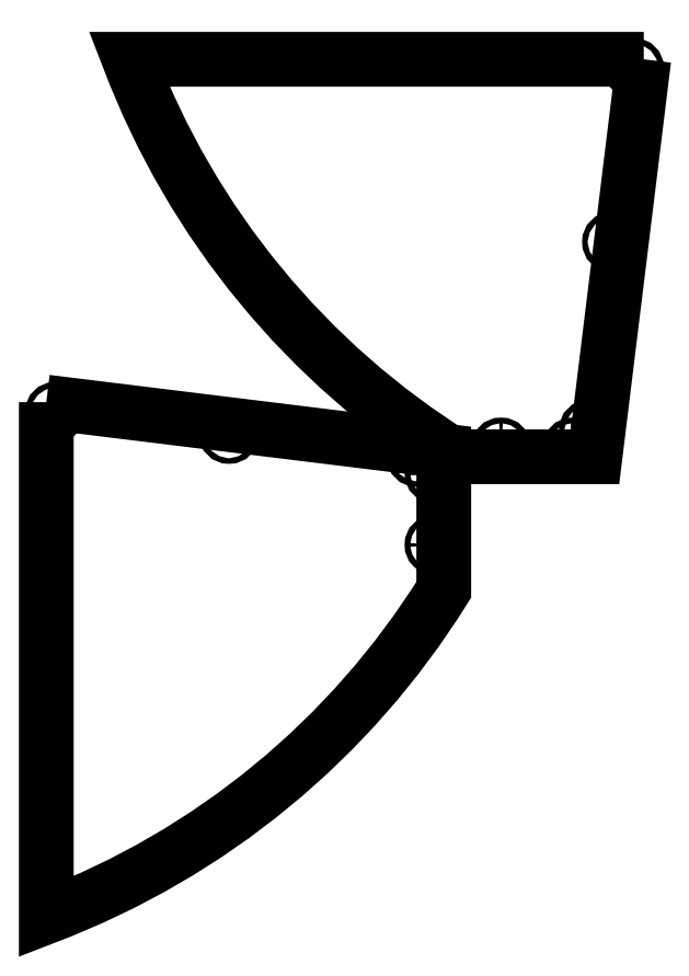
<metadata>
{"format":"dxf","ext":"dxf","renderer":"ezdxf+matplotlib","layout":"modelspace","background":"white","min_lineweight":24,"dpi":150}
</metadata>
<code>
0
SECTION
2
ENTITIES
0
POLYLINE
8
0
66
     1
10
0
20
0
30
0
70
     1
0
VERTEX
8
0
10
0.03125
20
28.81
30
0
0
VERTEX
8
0
10
0.03125
20
0.06317
30
0
42
0.1641
0
VERTEX
8
0
10
22.24
20
18.34
30
0
0
VERTEX
8
0
10
22.24
20
26.09
30
0
0
SEQEND
8
0
0
POLYLINE
8
0
66
     1
10
0
20
0
30
0
70
     1
0
VERTEX
8
0
10
21.9
20
20.84
30
0
42
0.4142
0
VERTEX
8
0
10
21.74
20
20.99
30
0
42
0.4142
0
VERTEX
8
0
10
21.58
20
20.84
30
0
42
0.4142
0
VERTEX
8
0
10
21.74
20
20.68
30
0
42
0.4142
0
SEQEND
8
0
0
POLYLINE
8
0
66
     1
10
0
20
0
30
0
70
     1
0
VERTEX
8
0
10
21.9
20
24.84
30
0
42
0.4142
0
VERTEX
8
0
10
21.74
20
24.99
30
0
42
0.4142
0
VERTEX
8
0
10
21.58
20
24.84
30
0
42
0.4142
0
VERTEX
8
0
10
21.74
20
24.68
30
0
42
0.4142
0
SEQEND
8
0
0
POLYLINE
8
0
66
     1
10
0
20
0
30
0
70
     1
0
VERTEX
8
0
10
20.9
20
25.77
30
0
42
0.4142
0
VERTEX
8
0
10
20.74
20
25.92
30
0
42
0.4142
0
VERTEX
8
0
10
20.58
20
25.77
30
0
42
0.4142
0
VERTEX
8
0
10
20.74
20
25.61
30
0
42
0.4142
0
SEQEND
8
0
0
POLYLINE
8
0
66
     1
10
0
20
0
30
0
70
     1
0
VERTEX
8
0
10
10.4
20
27.06
30
0
42
0.4142
0
VERTEX
8
0
10
10.24
20
27.21
30
0
42
0.4142
0
VERTEX
8
0
10
10.08
20
27.06
30
0
42
0.4142
0
VERTEX
8
0
10
10.24
20
26.9
30
0
42
0.4142
0
SEQEND
8
0
0
POLYLINE
8
0
66
     1
10
0
20
0
30
0
70
     1
0
VERTEX
8
0
10
0.6875
20
28.25
30
0
42
0.4142
0
VERTEX
8
0
10
0.5313
20
28.4
30
0
42
0.4142
0
VERTEX
8
0
10
0.375
20
28.25
30
0
42
0.4142
0
VERTEX
8
0
10
0.5313
20
28.09
30
0
42
0.4142
0
SEQEND
8
0
0
POLYLINE
8
0
66
     1
10
0
20
0
30
0
70
     1
0
VERTEX
8
0
10
0.6875
20
0.8132
30
0
42
0.4142
0
VERTEX
8
0
10
0.5313
20
0.9694
30
0
42
0.4142
0
VERTEX
8
0
10
0.375
20
0.8132
30
0
42
0.4142
0
VERTEX
8
0
10
0.5313
20
0.6569
30
0
42
0.4142
0
SEQEND
8
0
0
POLYLINE
8
0
66
     1
10
0
20
0
30
0
70
     1
0
VERTEX
8
0
10
33.41
20
47.97
30
0
0
VERTEX
8
0
10
4.664
20
47.97
30
0
42
0.1641
0
VERTEX
8
0
10
22.94
20
25.76
30
0
0
VERTEX
8
0
10
30.69
20
25.76
30
0
0
SEQEND
8
0
0
POLYLINE
8
0
66
     1
10
0
20
0
30
0
70
     1
0
VERTEX
8
0
10
25.44
20
26.1
30
0
42
0.4142
0
VERTEX
8
0
10
25.59
20
26.26
30
0
42
0.4142
0
VERTEX
8
0
10
25.44
20
26.42
30
0
42
0.4142
0
VERTEX
8
0
10
25.28
20
26.26
30
0
42
0.4142
0
SEQEND
8
0
0
POLYLINE
8
0
66
     1
10
0
20
0
30
0
70
     1
0
VERTEX
8
0
10
29.44
20
26.1
30
0
42
0.4142
0
VERTEX
8
0
10
29.59
20
26.26
30
0
42
0.4142
0
VERTEX
8
0
10
29.44
20
26.42
30
0
42
0.4142
0
VERTEX
8
0
10
29.28
20
26.26
30
0
42
0.4142
0
SEQEND
8
0
0
POLYLINE
8
0
66
     1
10
0
20
0
30
0
70
     1
0
VERTEX
8
0
10
30.37
20
27.1
30
0
42
0.4142
0
VERTEX
8
0
10
30.52
20
27.26
30
0
42
0.4142
0
VERTEX
8
0
10
30.37
20
27.42
30
0
42
0.4142
0
VERTEX
8
0
10
30.21
20
27.26
30
0
42
0.4142
0
SEQEND
8
0
0
POLYLINE
8
0
66
     1
10
0
20
0
30
0
70
     1
0
VERTEX
8
0
10
31.66
20
37.6
30
0
42
0.4142
0
VERTEX
8
0
10
31.81
20
37.76
30
0
42
0.4142
0
VERTEX
8
0
10
31.66
20
37.92
30
0
42
0.4142
0
VERTEX
8
0
10
31.5
20
37.76
30
0
42
0.4142
0
SEQEND
8
0
0
POLYLINE
8
0
66
     1
10
0
20
0
30
0
70
     1
0
VERTEX
8
0
10
32.85
20
47.31
30
0
42
0.4142
0
VERTEX
8
0
10
33.01
20
47.47
30
0
42
0.4142
0
VERTEX
8
0
10
32.85
20
47.62
30
0
42
0.4142
0
VERTEX
8
0
10
32.69
20
47.47
30
0
42
0.4142
0
SEQEND
8
0
0
POLYLINE
8
0
66
     1
10
0
20
0
30
0
70
     1
0
VERTEX
8
0
10
5.414
20
47.31
30
0
42
0.4142
0
VERTEX
8
0
10
5.571
20
47.47
30
0
42
0.4142
0
VERTEX
8
0
10
5.414
20
47.62
30
0
42
0.4142
0
VERTEX
8
0
10
5.258
20
47.47
30
0
42
0.4142
0
SEQEND
8
0
0
ENDSEC
0
EOF

</code>
